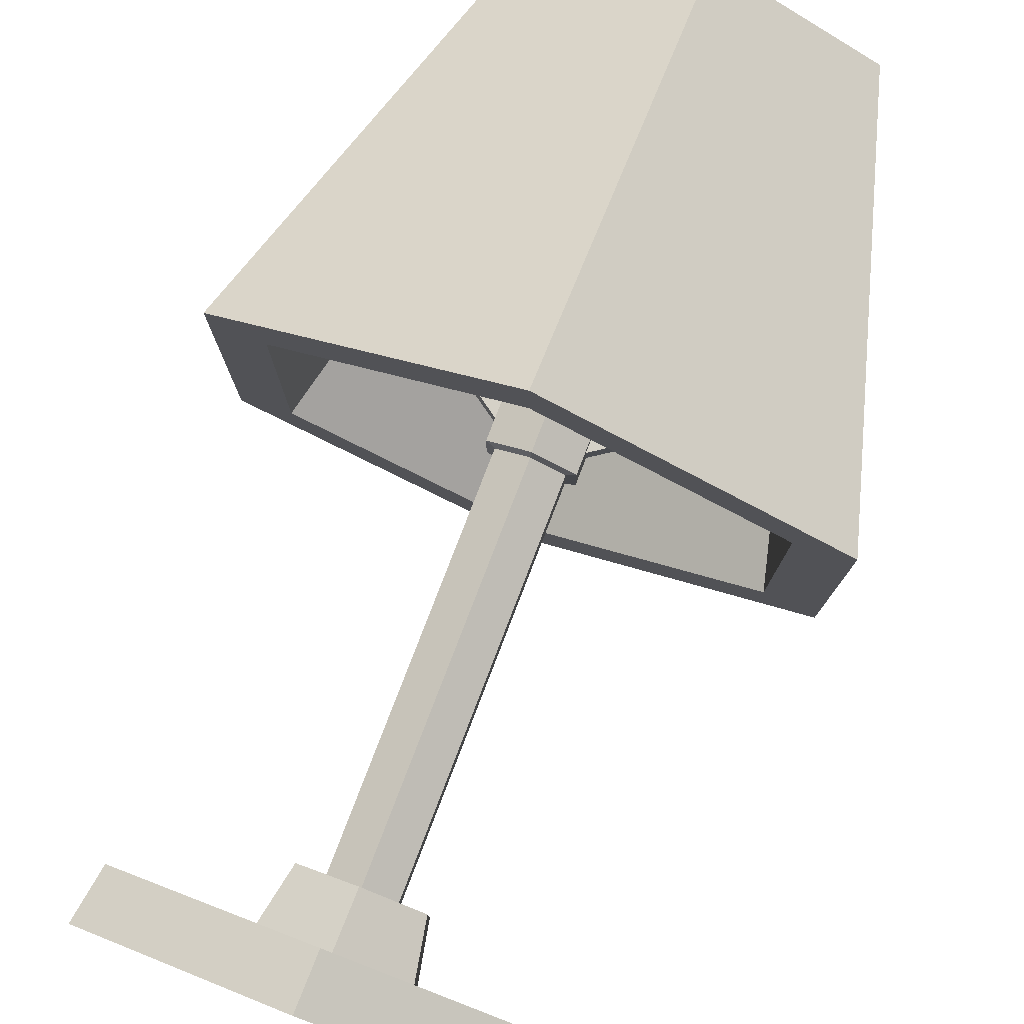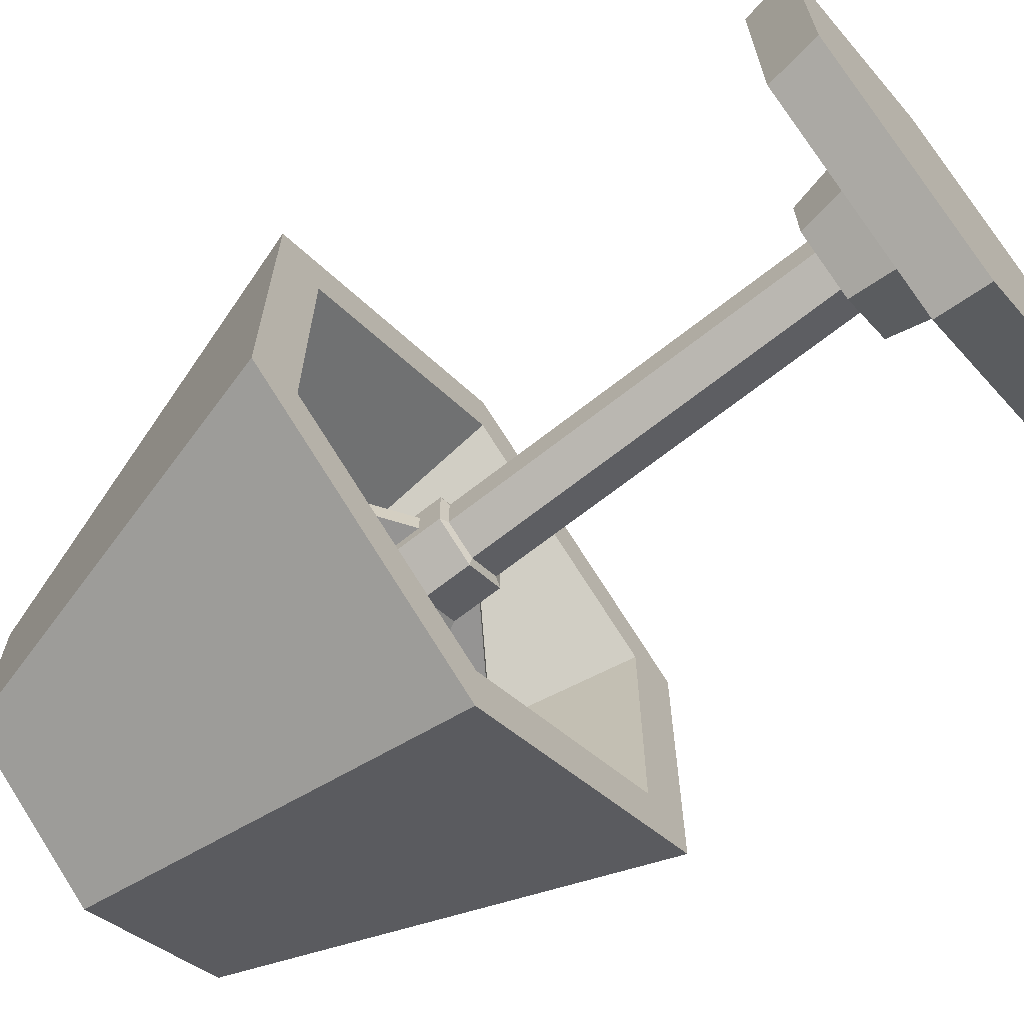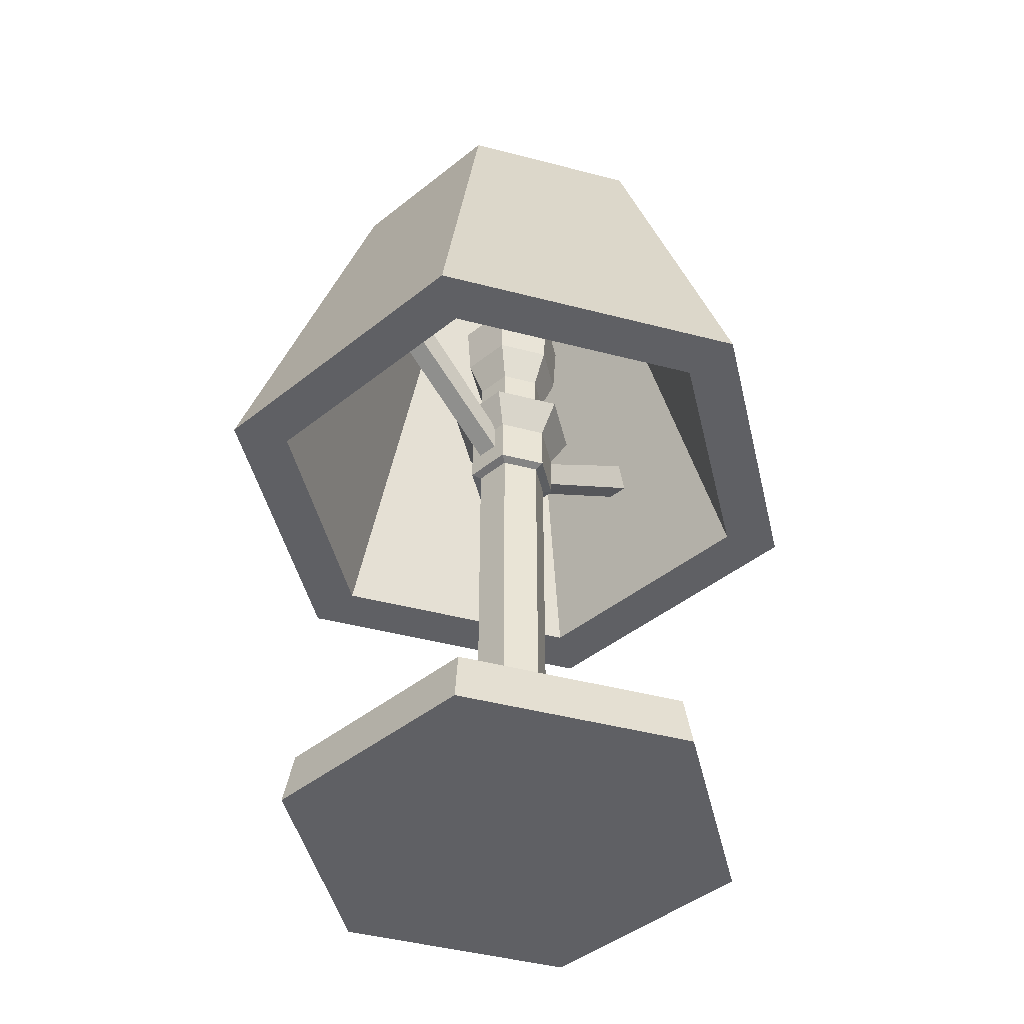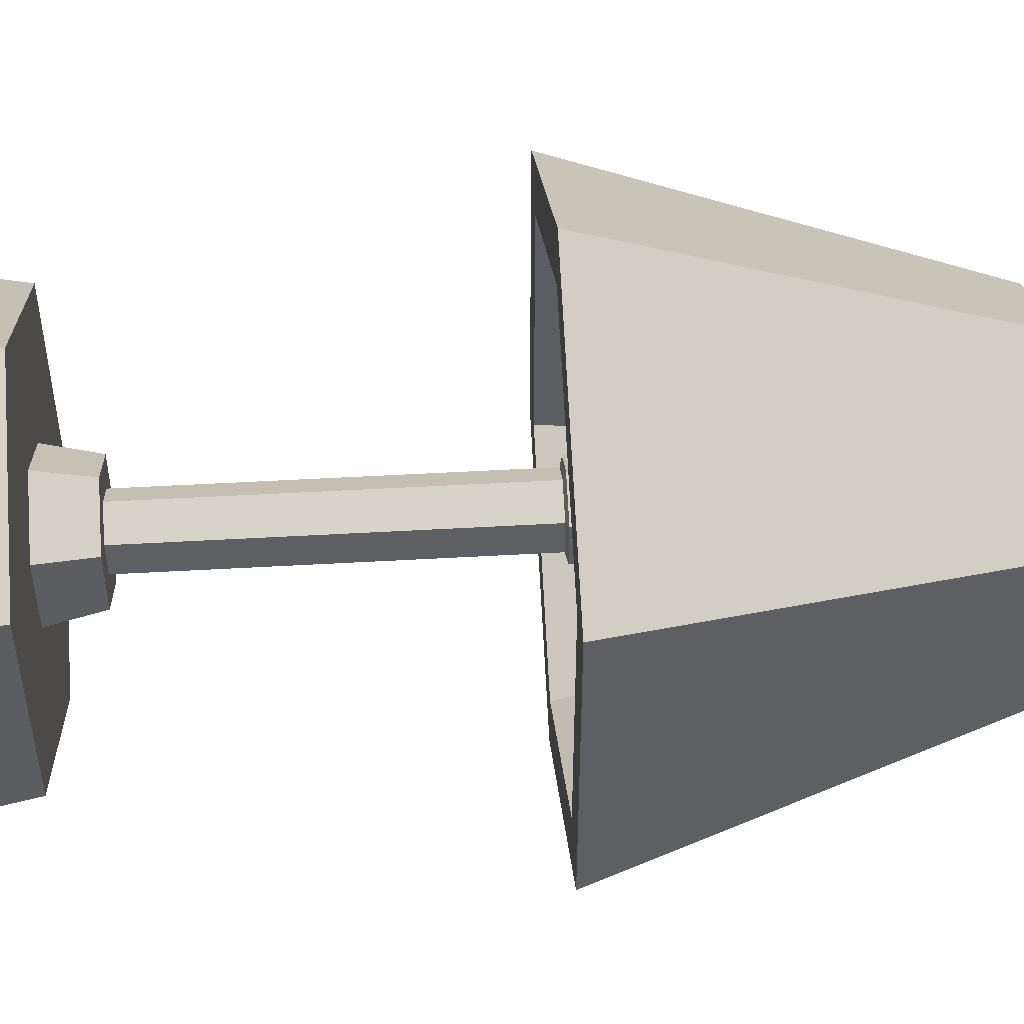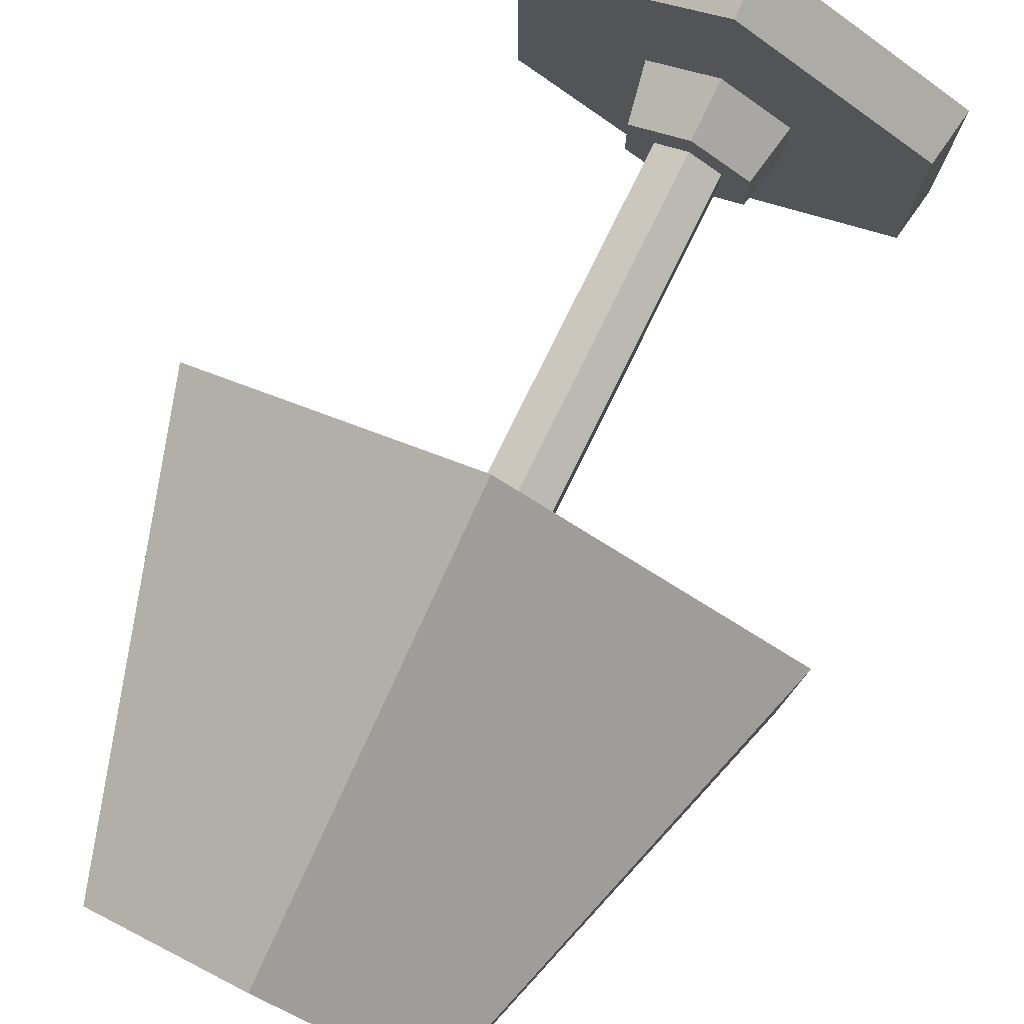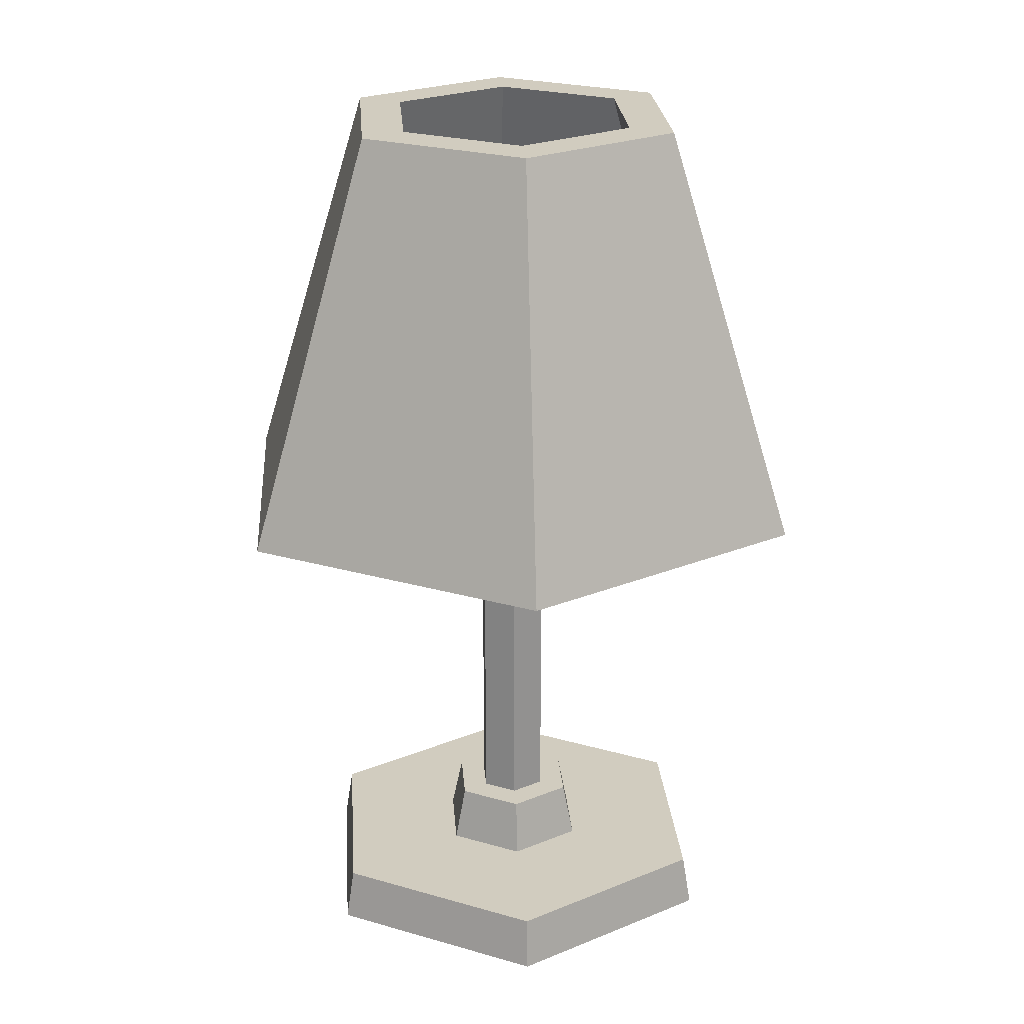
<metadata>
{"format":"obj","ext":"obj","renderer":"f3d","projection":"perspective","resolution":1024,"background":"white","views":[{"elev":79.7,"azim":21.1,"up":"+Z"},{"elev":-67.2,"azim":-51.6,"up":"+Z"},{"elev":-44.5,"azim":133.0,"up":"+Y"},{"elev":47.9,"azim":86.3,"up":"+Z"},{"elev":79.5,"azim":-153.7,"up":"+Z"},{"elev":23.8,"azim":-124.3,"up":"+Y"}]}
</metadata>
<code>
v -10.44 33.56 -0.5906
v -10.44 33.56 0.5913
v -9.85 35.22 -0.5906
v -9.85 35.22 0.5913
v 9.85 35.22 -0.5906
v 9.85 35.22 0.5913
v 10.44 33.56 -0.5906
v 10.44 33.56 0.5913
v -6.1e-05 26.42 -0.5906
v -6.1e-05 26.42 0.5913
v -6.1e-05 28.07 0.5913
v -6.1e-05 28.07 -0.5906
v 14.94 26.15 8.627
v 14.94 26.15 -8.627
v 0 26.15 -17.25
v -14.94 26.15 -8.627
v -14.94 26.15 8.627
v 0 26.15 17.25
v 8.424 48.53 4.864
v 8.424 48.53 -4.864
v 0 48.53 -9.727
v -8.424 48.53 -4.864
v -8.424 48.53 4.864
v 0 48.53 9.728
v 12.17 26.15 7.027
v 12.17 26.15 -7.027
v 0 26.15 -14.05
v -12.17 26.15 -7.027
v -12.17 26.15 7.027
v 0 26.15 14.05
v 6.16 48.53 3.557
v 6.16 48.53 -3.556
v 0 48.53 -7.113
v -6.16 48.53 -3.556
v -6.16 48.53 3.557
v 0 48.53 7.114
v 10.7 0 6.178
v 10.7 0 -6.177
v 0 0 -12.35
v -10.7 0 -6.177
v -10.7 0 6.178
v 0 0 12.36
v 10.26 2.874 5.922
v 10.26 2.874 -5.921
v 0 2.874 -11.84
v -10.26 2.874 -5.921
v -10.26 2.874 5.922
v 0 2.874 11.84
v 0 0 0.000244
v 3.698 2.874 2.135
v 3.698 2.874 -2.135
v -6.1e-05 2.874 -4.27
v -3.698 2.874 -2.135
v -3.698 2.874 2.135
v -6.1e-05 2.874 4.271
v 3.114 5.922 1.798
v 3.114 5.922 -1.798
v -6.1e-05 5.922 -3.595
v -3.114 5.922 -1.798
v -3.114 5.922 1.798
v -6.1e-05 5.922 3.596
v 1.721 5.922 0.9937
v 1.721 5.922 -0.9929
v -6.1e-05 5.922 -1.986
v -1.721 5.922 -0.9929
v -1.721 5.922 0.9937
v -6.1e-05 5.922 1.987
v 1.721 26.55 0.9937
v 1.721 26.55 -0.9929
v -6.1e-05 26.55 -1.986
v -1.721 26.55 -0.9929
v -1.721 26.55 0.9937
v -6.1e-05 26.55 1.987
v 2.194 26.7 1.267
v 2.194 26.7 -1.266
v -6.1e-05 26.7 -2.533
v -2.194 26.7 -1.266
v -2.194 26.7 1.267
v -6.1e-05 26.7 2.534
v 2.194 29.38 1.267
v 2.194 29.38 -1.266
v -6.1e-05 29.38 -2.533
v -2.194 29.38 -1.266
v -2.194 29.38 1.267
v -6.1e-05 29.38 2.534
v 3.126 31.23 1.805
v 3.126 31.23 -1.804
v -6.1e-05 31.23 -3.609
v -3.126 31.23 -1.804
v -3.126 31.23 1.805
v -6.1e-05 31.23 3.61
v 1.711 32.33 0.9878
v 1.711 32.33 -0.9871
v -6.1e-05 32.33 -1.975
v -1.711 32.33 -0.9871
v -1.711 32.33 0.9878
v -6.1e-05 32.33 1.976
v 1.711 34.4 0.9878
v 1.711 34.4 -0.9871
v -6.1e-05 34.4 -1.975
v -1.711 34.4 -0.9871
v -1.711 34.4 0.9878
v -6.1e-05 34.4 1.976
v 2.595 39.57 1.498
v 2.595 39.57 -1.498
v -6.1e-05 39.57 -2.996
v -2.595 39.57 -1.498
v -2.595 39.57 1.498
v -6.1e-05 39.57 2.997
v 1.472 41.4 0.8503
v 1.472 41.4 -0.8496
v -6.1e-05 41.4 0.000488
v -6.1e-05 41.4 -1.699
v -1.472 41.4 -0.8496
v -1.472 41.4 0.8503
v -6.1e-05 41.4 1.701
v -2.418 36.48 -1.396
v -2.418 36.48 1.396
v -6.1e-05 36.48 2.792
v 2.418 36.48 1.396
v 2.418 36.48 -1.396
v -6.1e-05 36.48 -2.791
f 3 4 11 12
f 9 10 2 1
f 2 10 11 4
f 12 9 1 3
f 7 8 10 9
f 11 10 8 6
f 12 11 6 5
f 7 9 12 5
f 13 14 20 19
f 14 15 21 20
f 15 16 22 21
f 16 17 23 22
f 17 18 24 23
f 18 13 19 24
f 14 13 25 26
f 15 14 26 27
f 16 15 27 28
f 17 16 28 29
f 18 17 29 30
f 13 18 30 25
f 19 20 32 31
f 20 21 33 32
f 21 22 34 33
f 22 23 35 34
f 23 24 36 35
f 24 19 31 36
f 31 32 26 25
f 32 33 27 26
f 33 34 28 27
f 34 35 29 28
f 35 36 30 29
f 36 31 25 30
f 37 38 44 43
f 38 39 45 44
f 39 40 46 45
f 40 41 47 46
f 41 42 48 47
f 42 37 43 48
f 38 37 49
f 39 38 49
f 40 39 49
f 41 40 49
f 42 41 49
f 37 42 49
f 110 111 112
f 111 113 112
f 113 114 112
f 114 115 112
f 115 116 112
f 116 110 112
f 43 44 51 50
f 44 45 52 51
f 45 46 53 52
f 46 47 54 53
f 47 48 55 54
f 48 43 50 55
f 50 51 57 56
f 51 52 58 57
f 52 53 59 58
f 53 54 60 59
f 54 55 61 60
f 55 50 56 61
f 56 57 63 62
f 57 58 64 63
f 58 59 65 64
f 59 60 66 65
f 60 61 67 66
f 61 56 62 67
f 62 63 69 68
f 63 64 70 69
f 64 65 71 70
f 65 66 72 71
f 66 67 73 72
f 67 62 68 73
f 68 69 75 74
f 69 70 76 75
f 70 71 77 76
f 71 72 78 77
f 72 73 79 78
f 73 68 74 79
f 74 75 81 80
f 75 76 82 81
f 76 77 83 82
f 77 78 84 83
f 78 79 85 84
f 79 74 80 85
f 80 81 87 86
f 81 82 88 87
f 82 83 89 88
f 83 84 90 89
f 84 85 91 90
f 85 80 86 91
f 86 87 93 92
f 87 88 94 93
f 88 89 95 94
f 89 90 96 95
f 90 91 97 96
f 91 86 92 97
f 92 93 99 98
f 93 94 100 99
f 94 95 101 100
f 95 96 102 101
f 96 97 103 102
f 97 92 98 103
f 120 121 105 104
f 121 122 106 105
f 122 117 107 106
f 117 118 108 107
f 118 119 109 108
f 119 120 104 109
f 104 105 111 110
f 105 106 113 111
f 106 107 114 113
f 107 108 115 114
f 108 109 116 115
f 109 104 110 116
f 101 102 118 117
f 102 103 119 118
f 103 98 120 119
f 98 99 121 120
f 99 100 122 121
f 100 101 117 122

</code>
